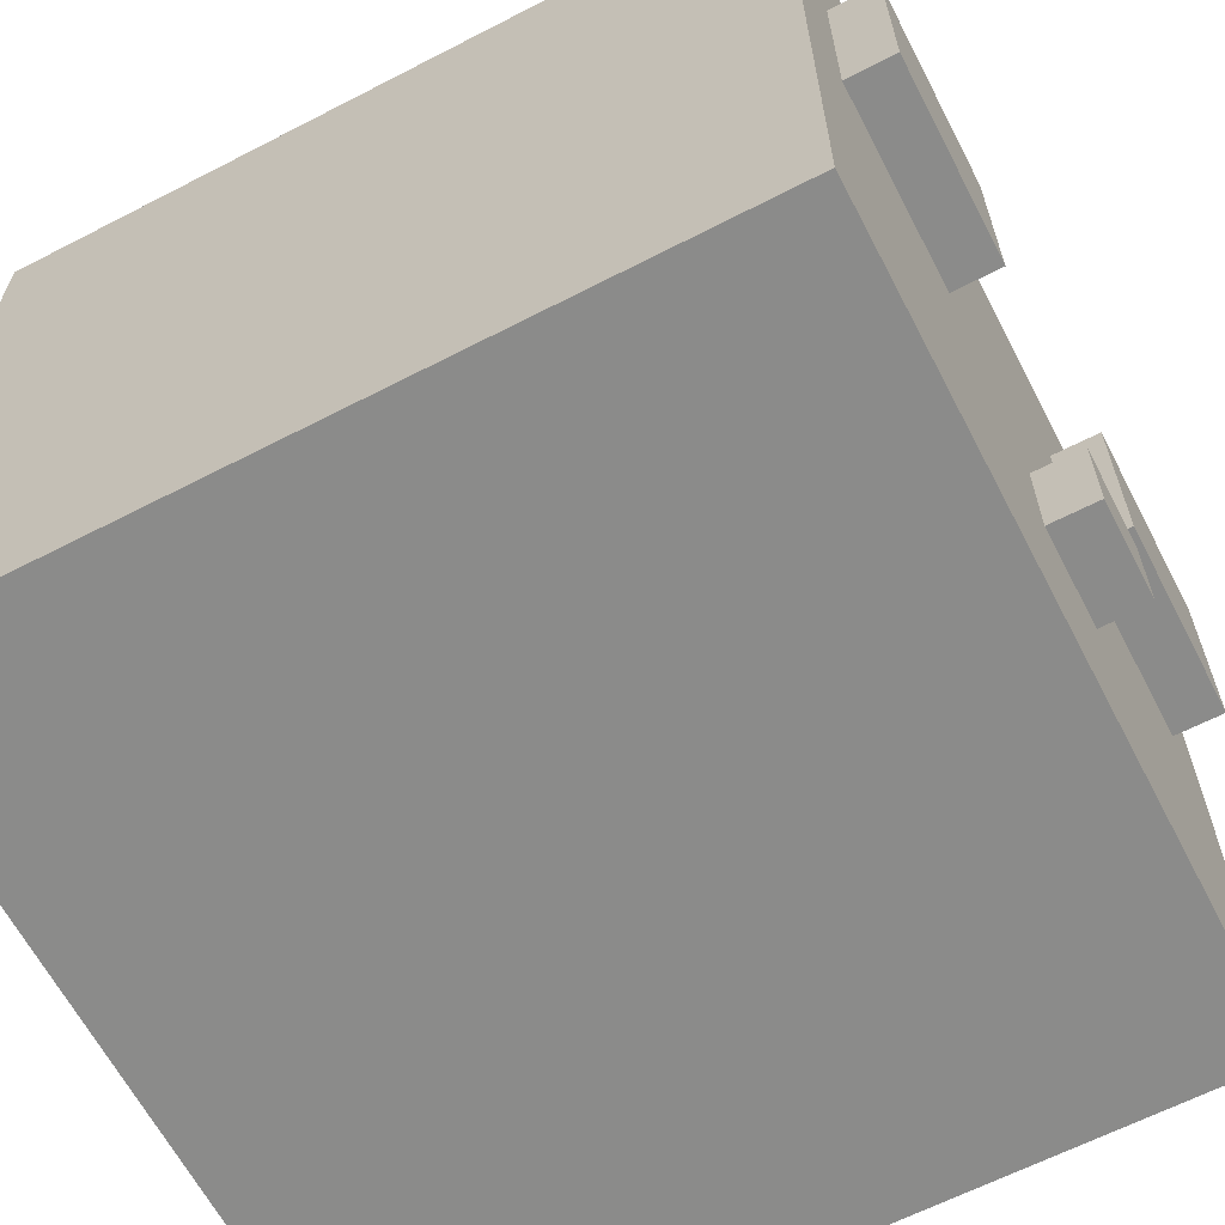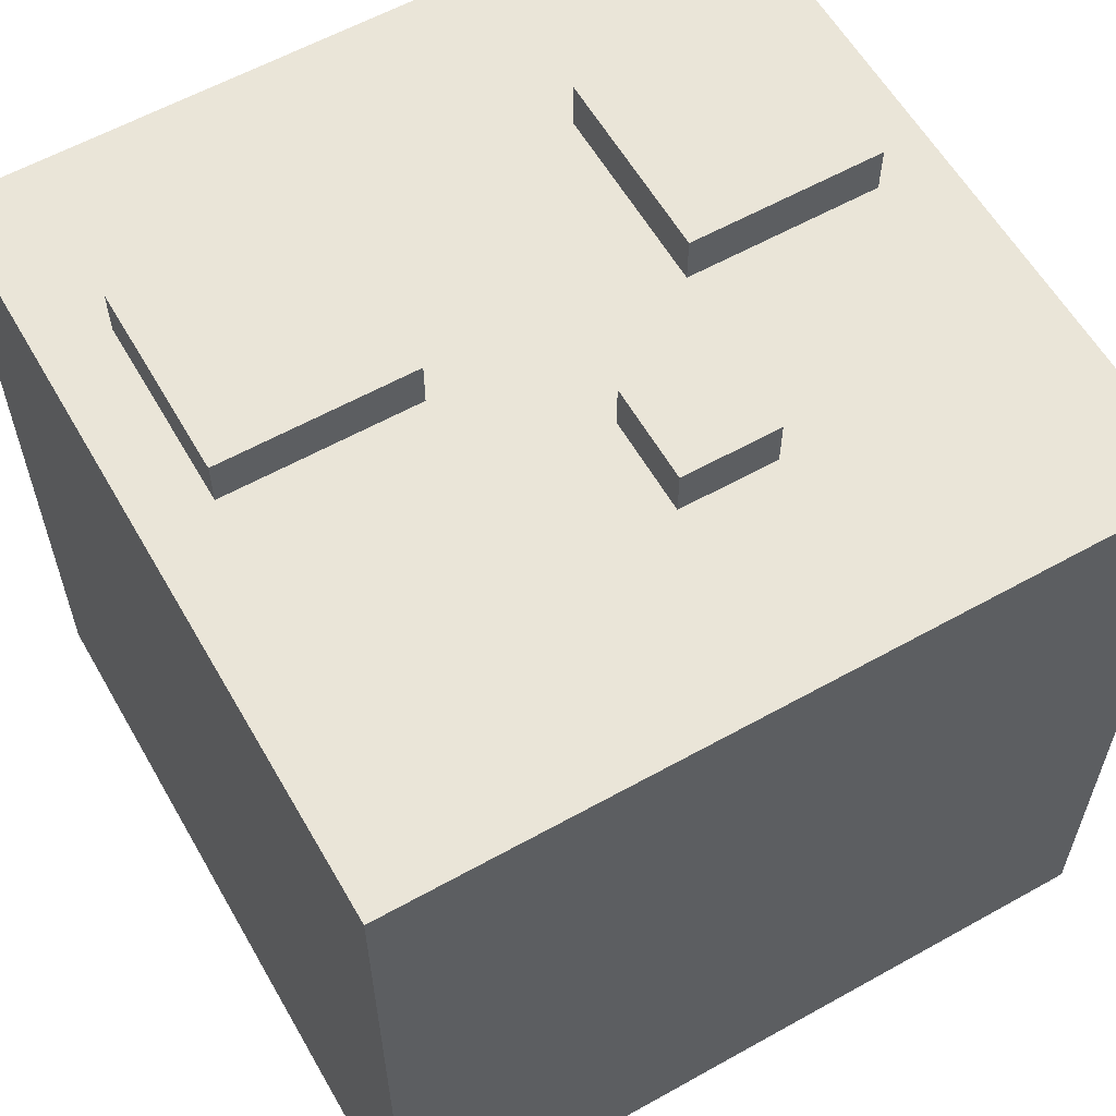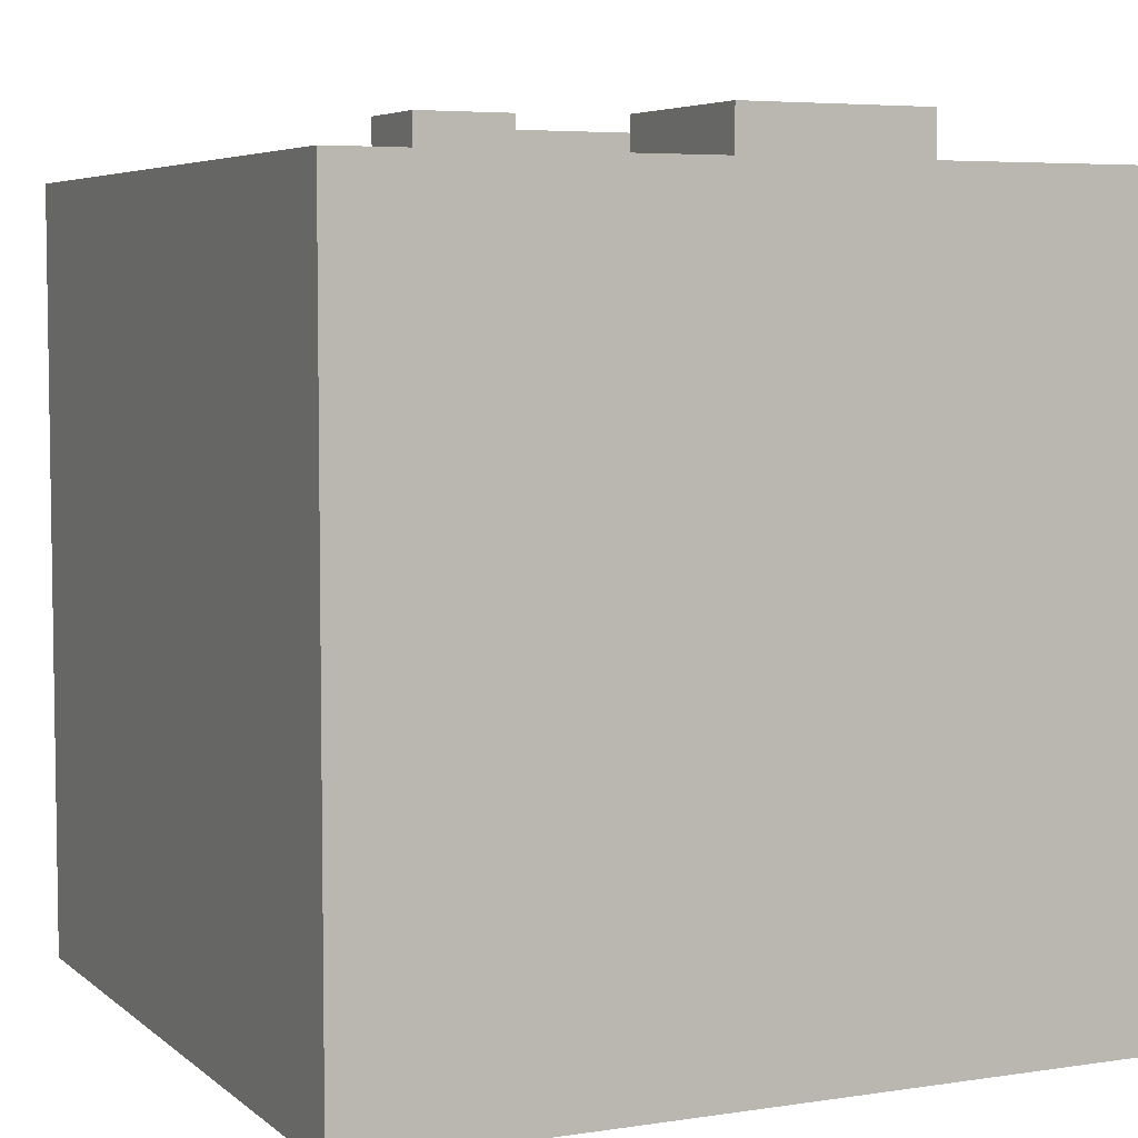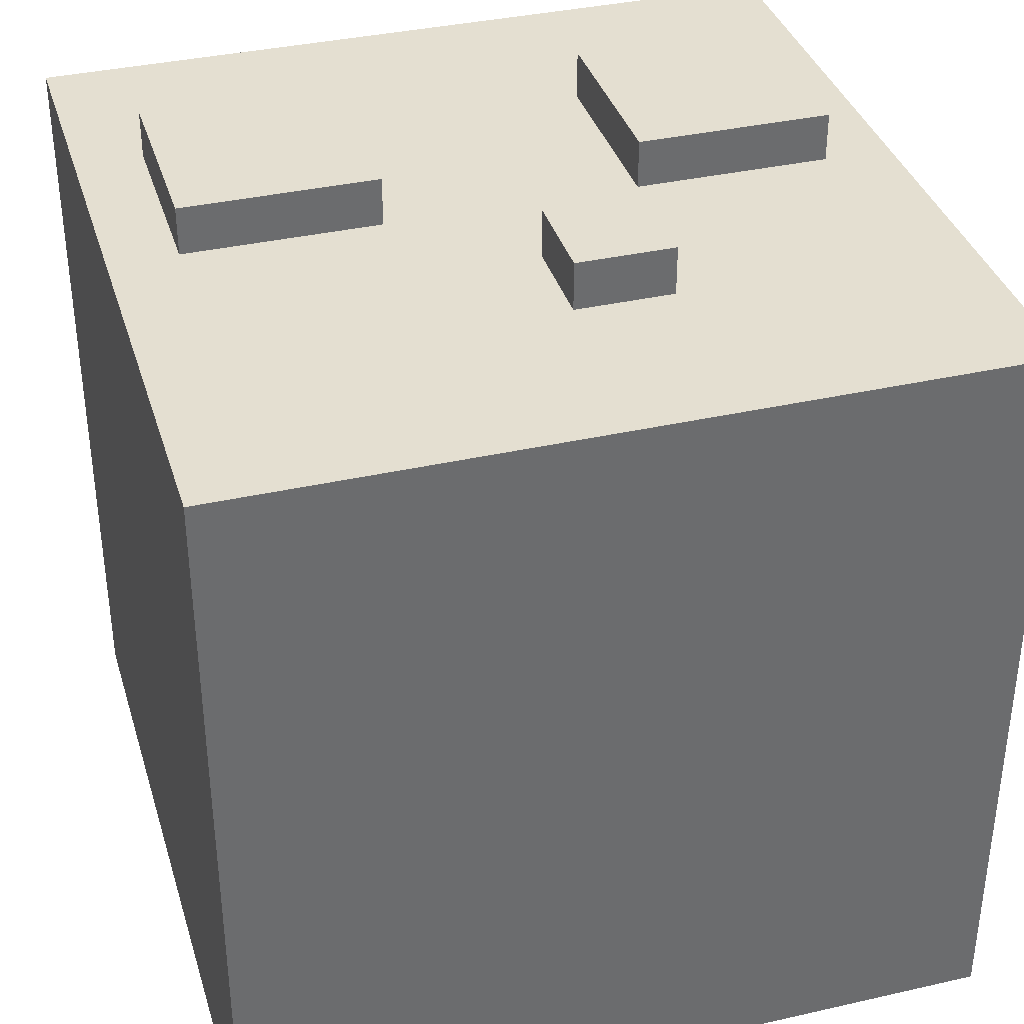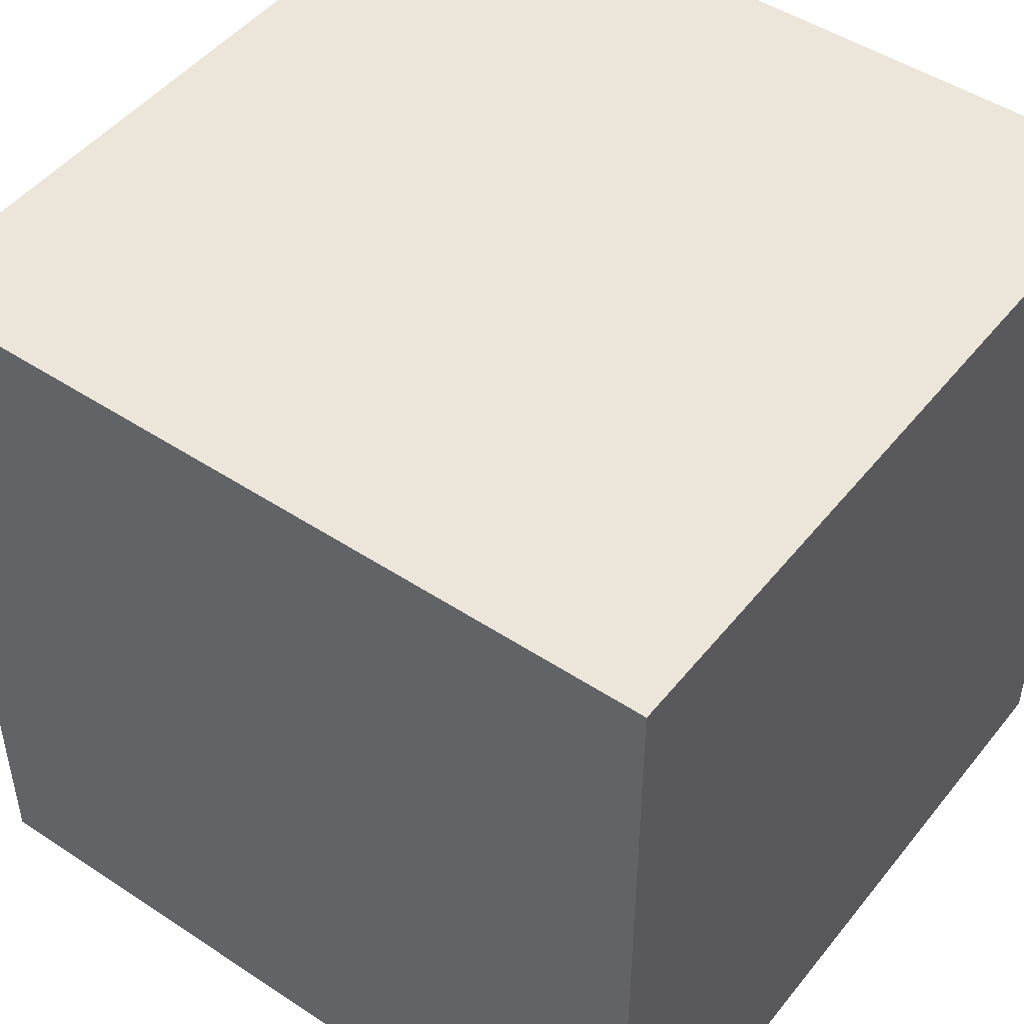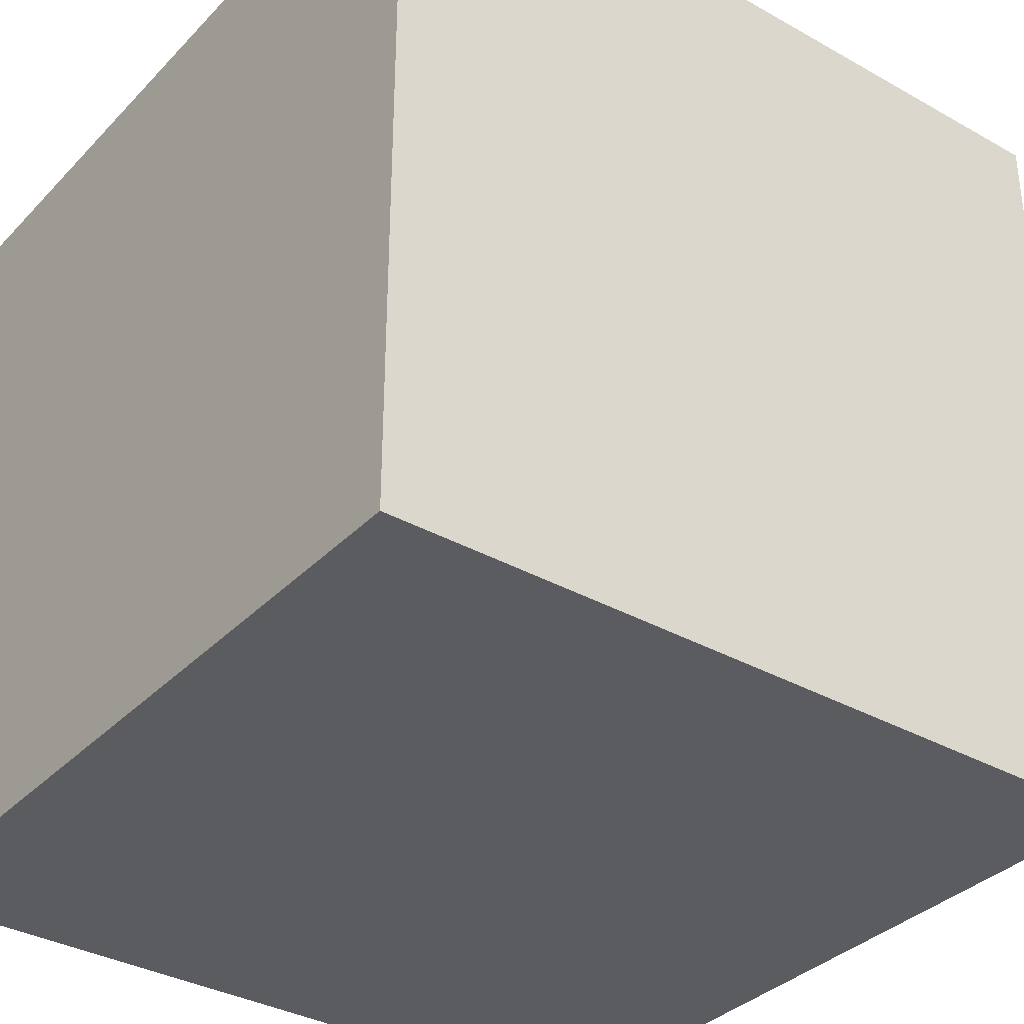
<metadata>
{"format":"obj","ext":"obj","renderer":"f3d","projection":"perspective","resolution":1024,"background":"white","views":[{"elev":-63.7,"azim":-62.5,"up":"+Y"},{"elev":59.6,"azim":-29.8,"up":"+Z"},{"elev":5.4,"azim":64.9,"up":"+Z"},{"elev":36.7,"azim":-16.4,"up":"+Z"},{"elev":47.8,"azim":126.6,"up":"+Y"},{"elev":-34.9,"azim":-126.9,"up":"+Y"}]}
</metadata>
<code>
o cube
v -0.1875 0.4375 -0.1875
v -0.1875 0.4375 0.1875
v -0.1875 0.0625 -0.1875
v -0.1875 0.0625 0.1875
v 0.1875 0.4375 0.1875
v 0.1875 0.4375 -0.1875
v 0.1875 0.0625 0.1875
v 0.1875 0.0625 -0.1875
f 4 7 5 2
f 3 4 2 1
f 8 3 1 6
f 7 8 6 5
f 6 1 2 5
f 7 4 3 8
o cube
v -0.25 0.5 -0.25
v -0.25 0.5 0.25
v -0.25 0 -0.25
v -0.25 0 0.25
v 0.25 0.5 0.25
v 0.25 0.5 -0.25
v 0.25 0 0.25
v 0.25 0 -0.25
f 12 15 13 10
f 11 12 10 9
f 16 11 9 14
f 15 16 14 13
f 14 9 10 13
f 15 12 11 16
o eye0
v -0.2062 0.375 0.1563
v -0.2062 0.375 0.2812
v -0.2062 0.25 0.1563
v -0.2062 0.25 0.2812
v -0.08125 0.375 0.2812
v -0.08125 0.375 0.1562
v -0.08125 0.25 0.2812
v -0.08125 0.25 0.1562
f 20 23 21 18
f 19 20 18 17
f 24 19 17 22
f 23 24 22 21
f 22 17 18 21
f 23 20 19 24
o eye1
v 0.08125 0.375 0.1562
v 0.08125 0.375 0.2812
v 0.08125 0.25 0.1562
v 0.08125 0.25 0.2812
v 0.2063 0.375 0.2812
v 0.2062 0.375 0.1562
v 0.2063 0.25 0.2812
v 0.2062 0.25 0.1562
f 28 31 29 26
f 27 28 26 25
f 32 27 25 30
f 31 32 30 29
f 30 25 26 29
f 31 28 27 32
o mouth
v 2.679e-17 0.1875 0.2188
v 3.444e-17 0.1875 0.2812
v 2.679e-17 0.125 0.2188
v 3.444e-17 0.125 0.2812
v 0.0625 0.1875 0.2812
v 0.0625 0.1875 0.2188
v 0.0625 0.125 0.2812
v 0.0625 0.125 0.2188
f 36 39 37 34
f 35 36 34 33
f 40 35 33 38
f 39 40 38 37
f 38 33 34 37
f 39 36 35 40

</code>
